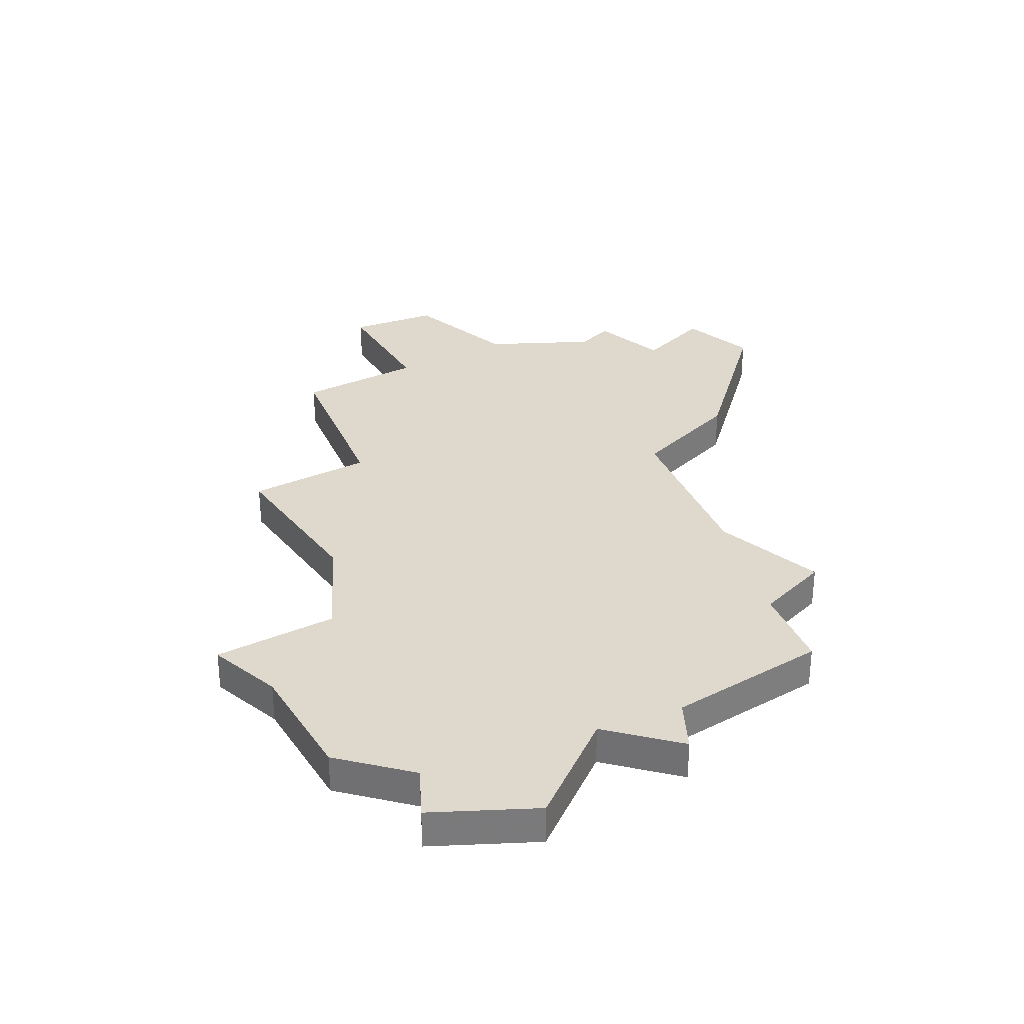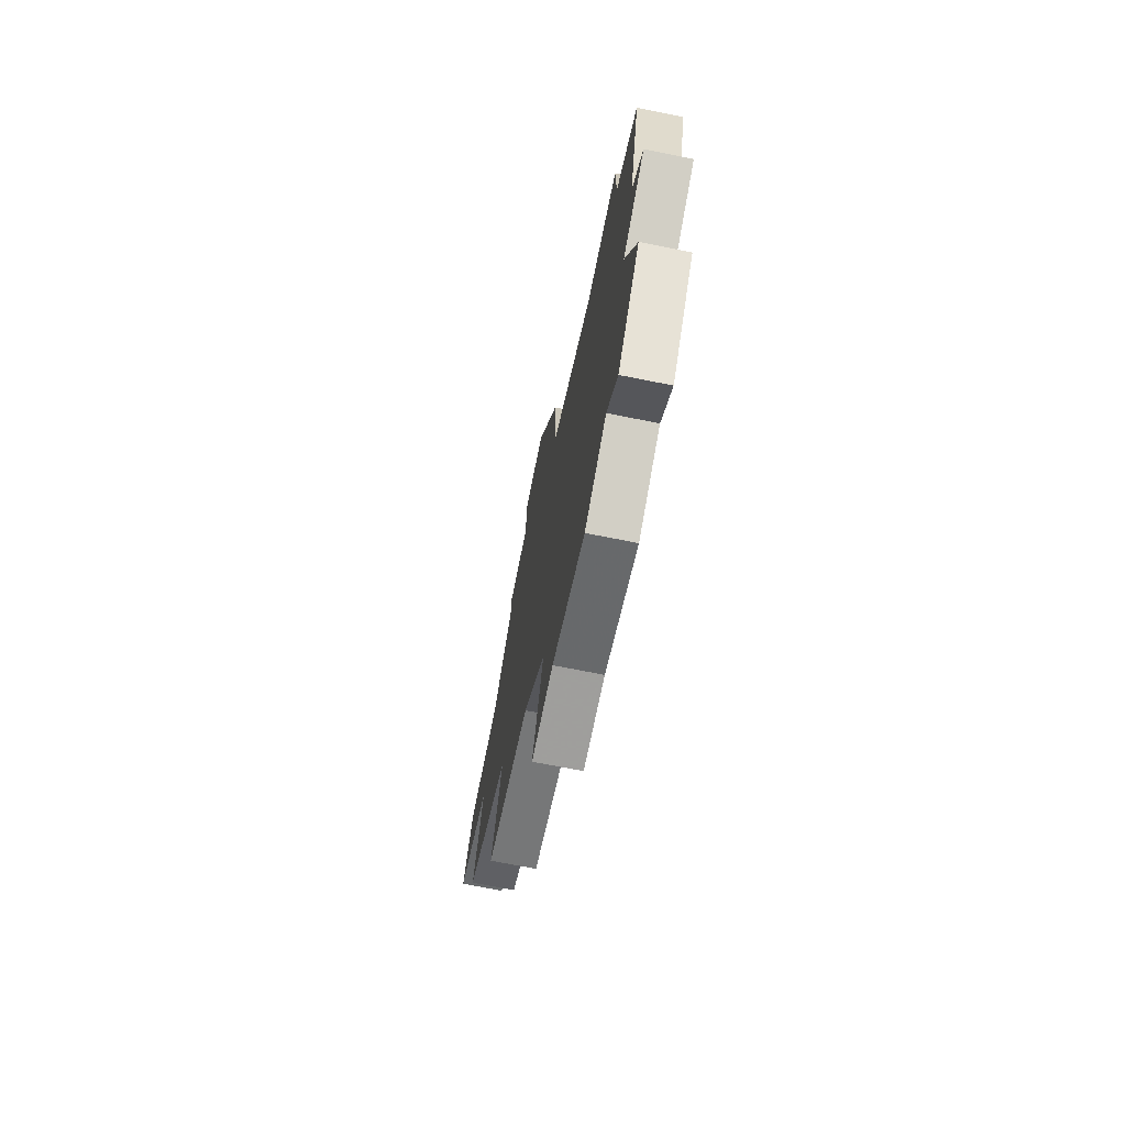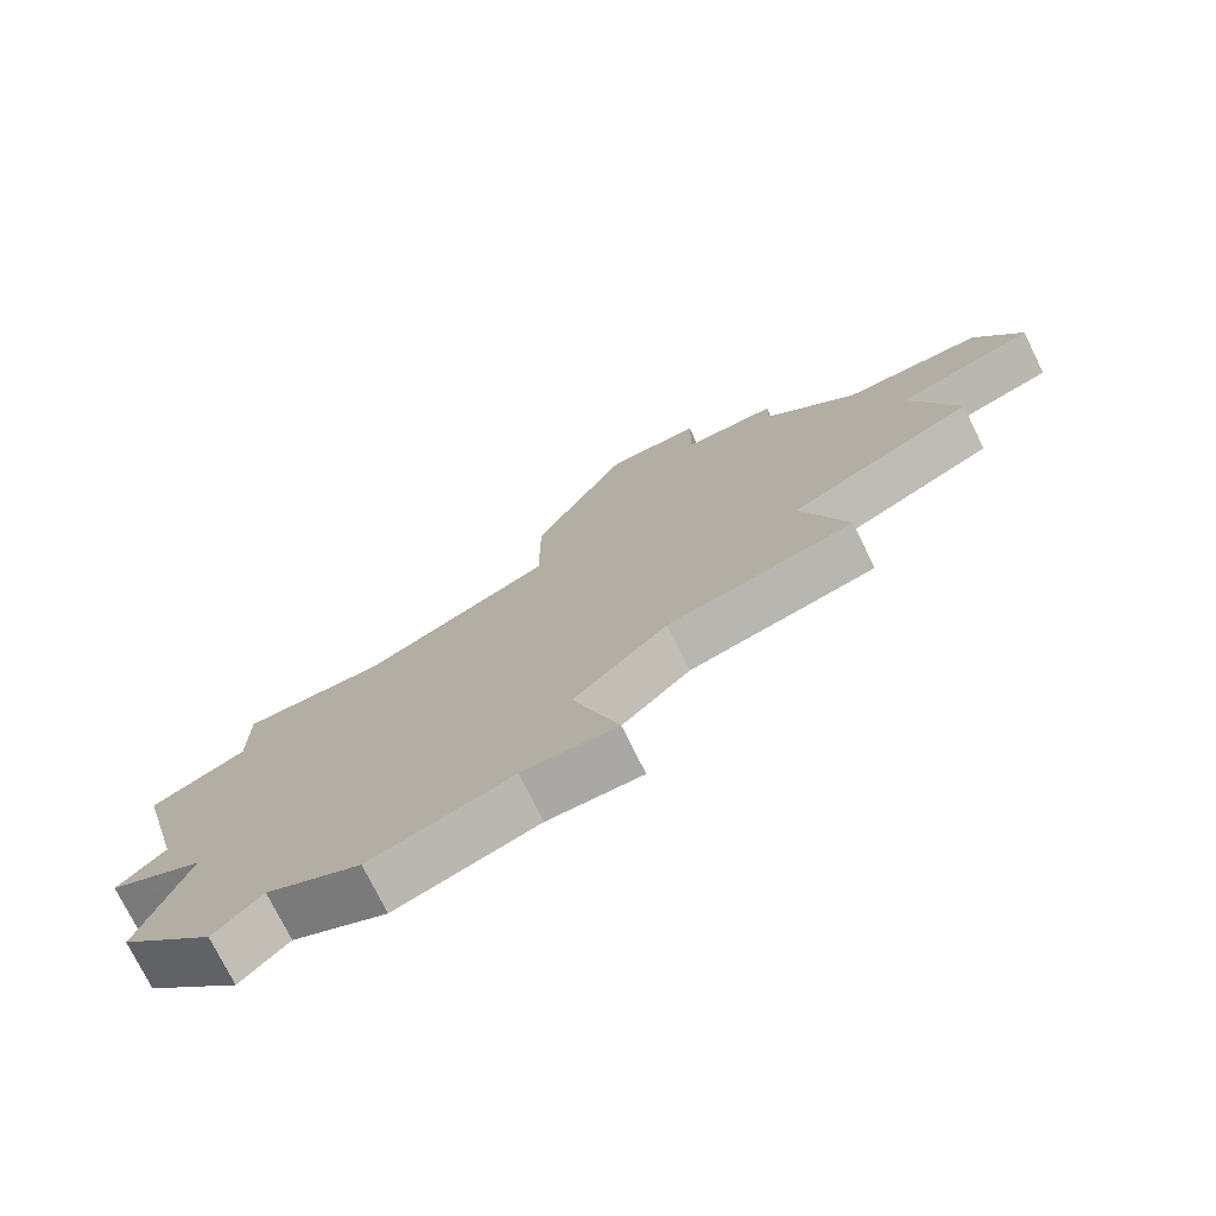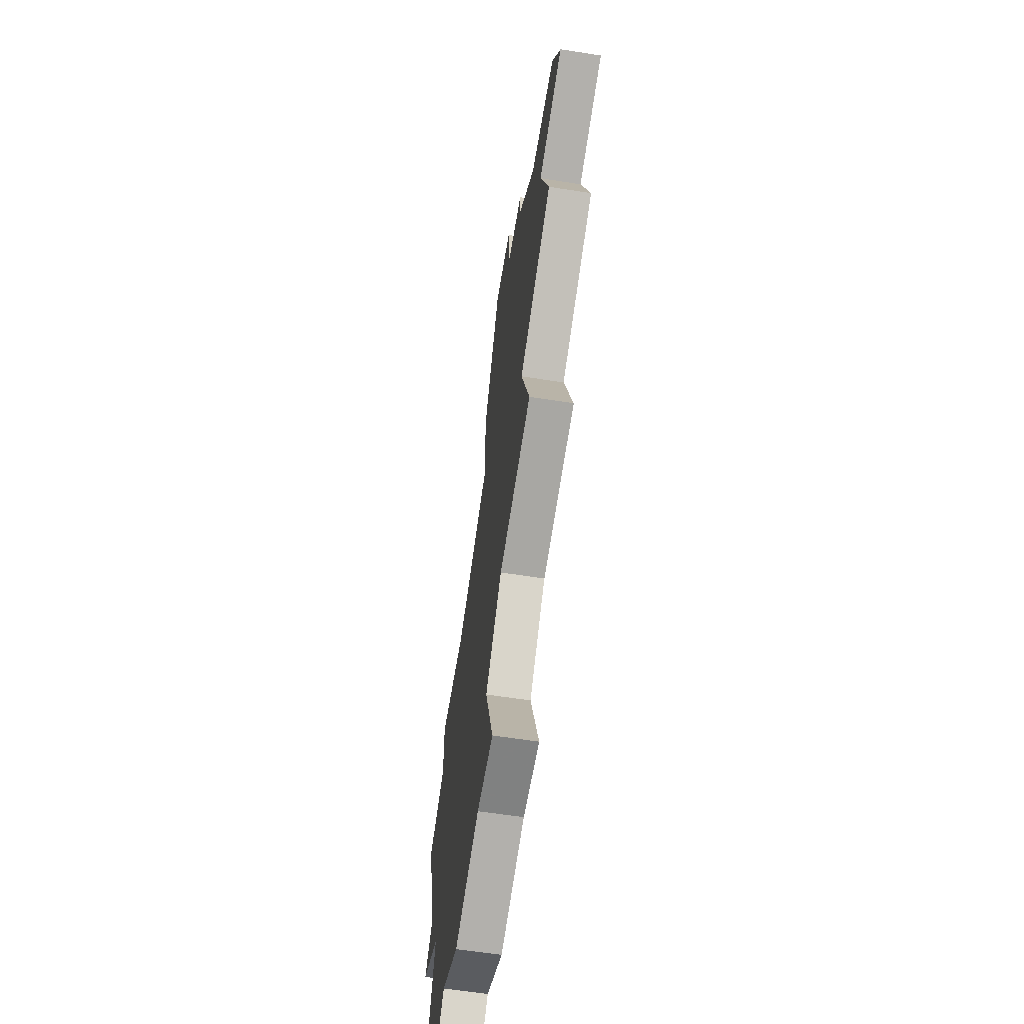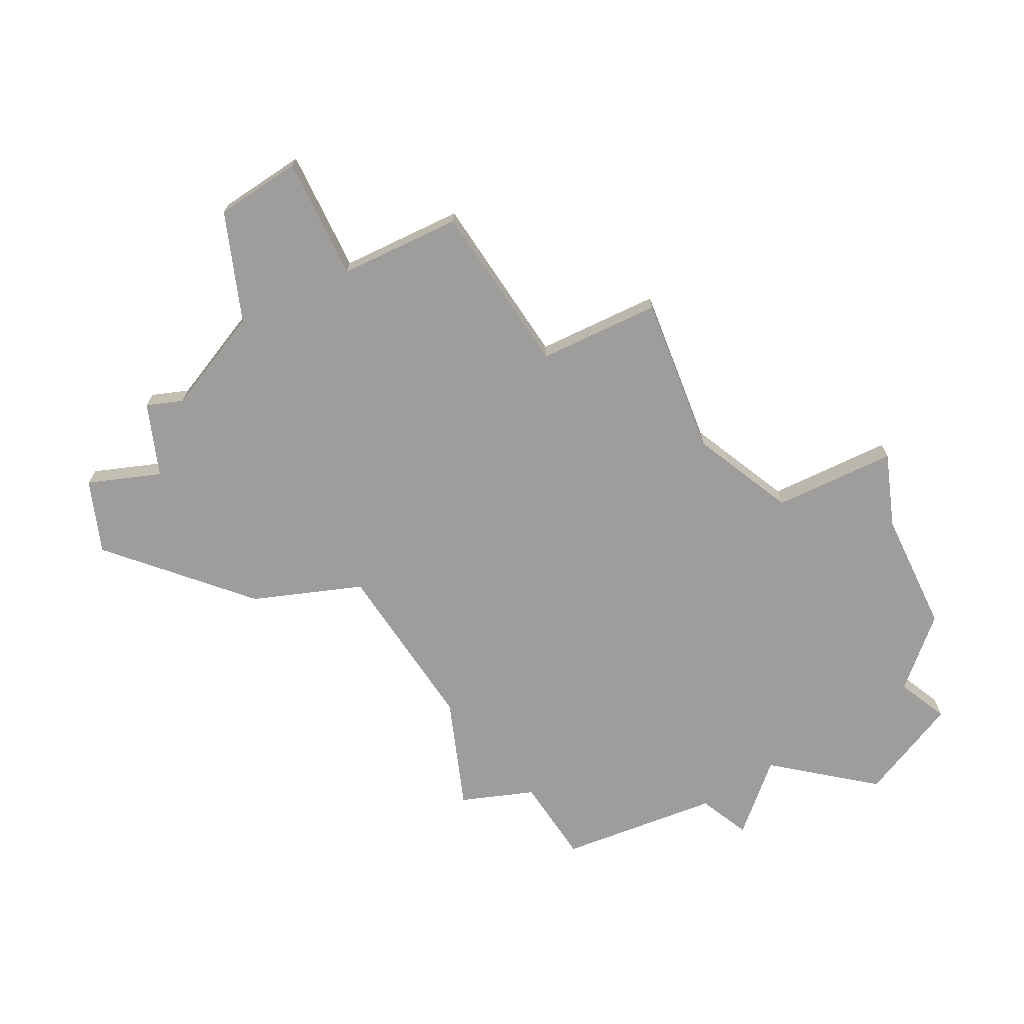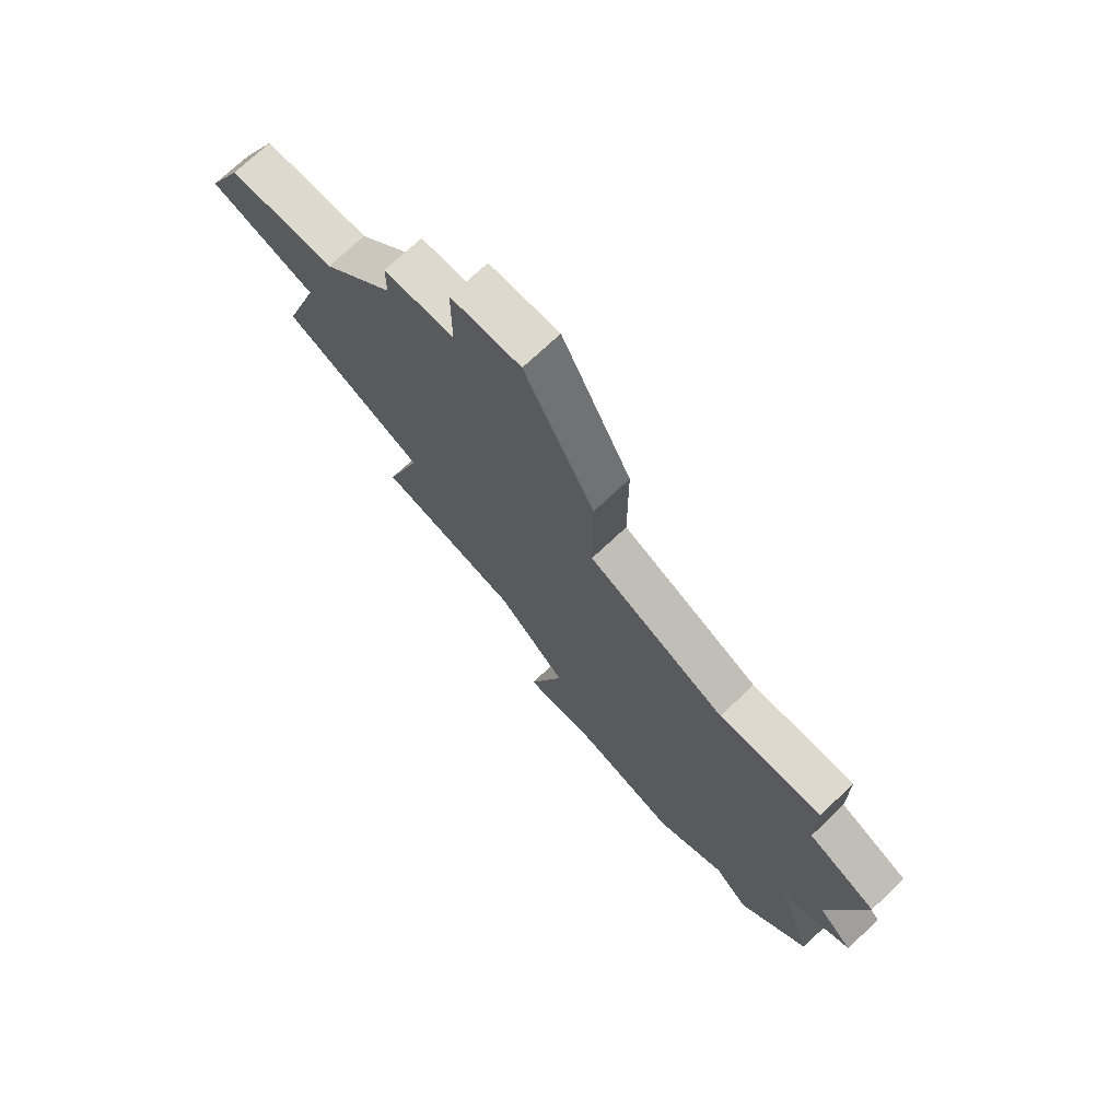
<metadata>
{"format":"obj","ext":"obj","renderer":"f3d","projection":"perspective","resolution":1024,"background":"white","views":[{"elev":32.1,"azim":41.7,"up":"+Z"},{"elev":-71.1,"azim":78.7,"up":"+Y"},{"elev":-75.2,"azim":-153.7,"up":"+Y"},{"elev":-60.3,"azim":-99.2,"up":"+Y"},{"elev":-70.5,"azim":-82.8,"up":"+Z"},{"elev":71.9,"azim":46.4,"up":"+Y"}]}
</metadata>
<code>
v 4401 -1398 0
v 4400 -1396 0
v 4398 -1396 0
v 4398 -1398 0
v 4396 -1398 0
v 4396 -1399 0
v 4394 -1401 0
v 4391 -1401 0
v 4390 -1403 0
v 4393 -1404 0
v 4392 -1407 0
v 4396 -1409 0
v 4395 -1412 0
v 4399 -1413 0
v 4401 -1415 0
v 4400 -1418 0
v 4402 -1418 0
v 4405 -1419 0
v 4407 -1418 0
v 4408 -1419 0
v 4410 -1417 0
v 4409 -1414 0
v 4411 -1413 0
v 4410 -1412 0
v 4411 -1408 0
v 4409 -1407 0
v 4409 -1405 0
v 4406 -1405 0
v 4402 -1403 0
v 4402 -1400 0
v 4401 -1398 1
v 4400 -1396 1
v 4398 -1396 1
v 4398 -1398 1
v 4396 -1398 1
v 4396 -1399 1
v 4394 -1401 1
v 4391 -1401 1
v 4390 -1403 1
v 4393 -1404 1
v 4392 -1407 1
v 4396 -1409 1
v 4395 -1412 1
v 4399 -1413 1
v 4401 -1415 1
v 4400 -1418 1
v 4402 -1418 1
v 4405 -1419 1
v 4407 -1418 1
v 4408 -1419 1
v 4410 -1417 1
v 4409 -1414 1
v 4411 -1413 1
v 4410 -1412 1
v 4411 -1408 1
v 4409 -1407 1
v 4409 -1405 1
v 4406 -1405 1
v 4402 -1403 1
v 4402 -1400 1
f 3 2 1
f 6 5 4
f 9 8 7
f 12 11 10
f 14 13 12
f 17 16 15
f 19 18 17
f 21 20 19
f 24 23 22
f 26 25 24
f 28 27 26
f 1 30 29
f 4 3 1
f 7 6 4
f 10 9 7
f 14 12 10
f 19 17 15
f 22 21 19
f 26 24 22
f 29 28 26
f 4 1 29
f 10 7 4
f 15 14 10
f 22 19 15
f 29 26 22
f 10 4 29
f 22 15 10
f 10 29 22
f 31 32 33
f 34 35 36
f 37 38 39
f 40 41 42
f 42 43 44
f 45 46 47
f 47 48 49
f 49 50 51
f 52 53 54
f 54 55 56
f 56 57 58
f 59 60 31
f 31 33 34
f 34 36 37
f 37 39 40
f 40 42 44
f 45 47 49
f 49 51 52
f 52 54 56
f 56 58 59
f 59 31 34
f 34 37 40
f 40 44 45
f 45 49 52
f 52 56 59
f 59 34 40
f 40 45 52
f 52 59 40
f 32 31 2
f 2 31 1
f 33 32 3
f 3 32 2
f 34 33 4
f 4 33 3
f 35 34 5
f 5 34 4
f 36 35 6
f 6 35 5
f 37 36 7
f 7 36 6
f 38 37 8
f 8 37 7
f 39 38 9
f 9 38 8
f 40 39 10
f 10 39 9
f 41 40 11
f 11 40 10
f 42 41 12
f 12 41 11
f 43 42 13
f 13 42 12
f 44 43 14
f 14 43 13
f 45 44 15
f 15 44 14
f 46 45 16
f 16 45 15
f 47 46 17
f 17 46 16
f 48 47 18
f 18 47 17
f 49 48 19
f 19 48 18
f 50 49 20
f 20 49 19
f 51 50 21
f 21 50 20
f 52 51 22
f 22 51 21
f 53 52 23
f 23 52 22
f 54 53 24
f 24 53 23
f 55 54 25
f 25 54 24
f 56 55 26
f 26 55 25
f 57 56 27
f 27 56 26
f 58 57 28
f 28 57 27
f 59 58 29
f 29 58 28
f 31 60 1
f 1 60 30
f 60 59 30
f 30 59 29

</code>
